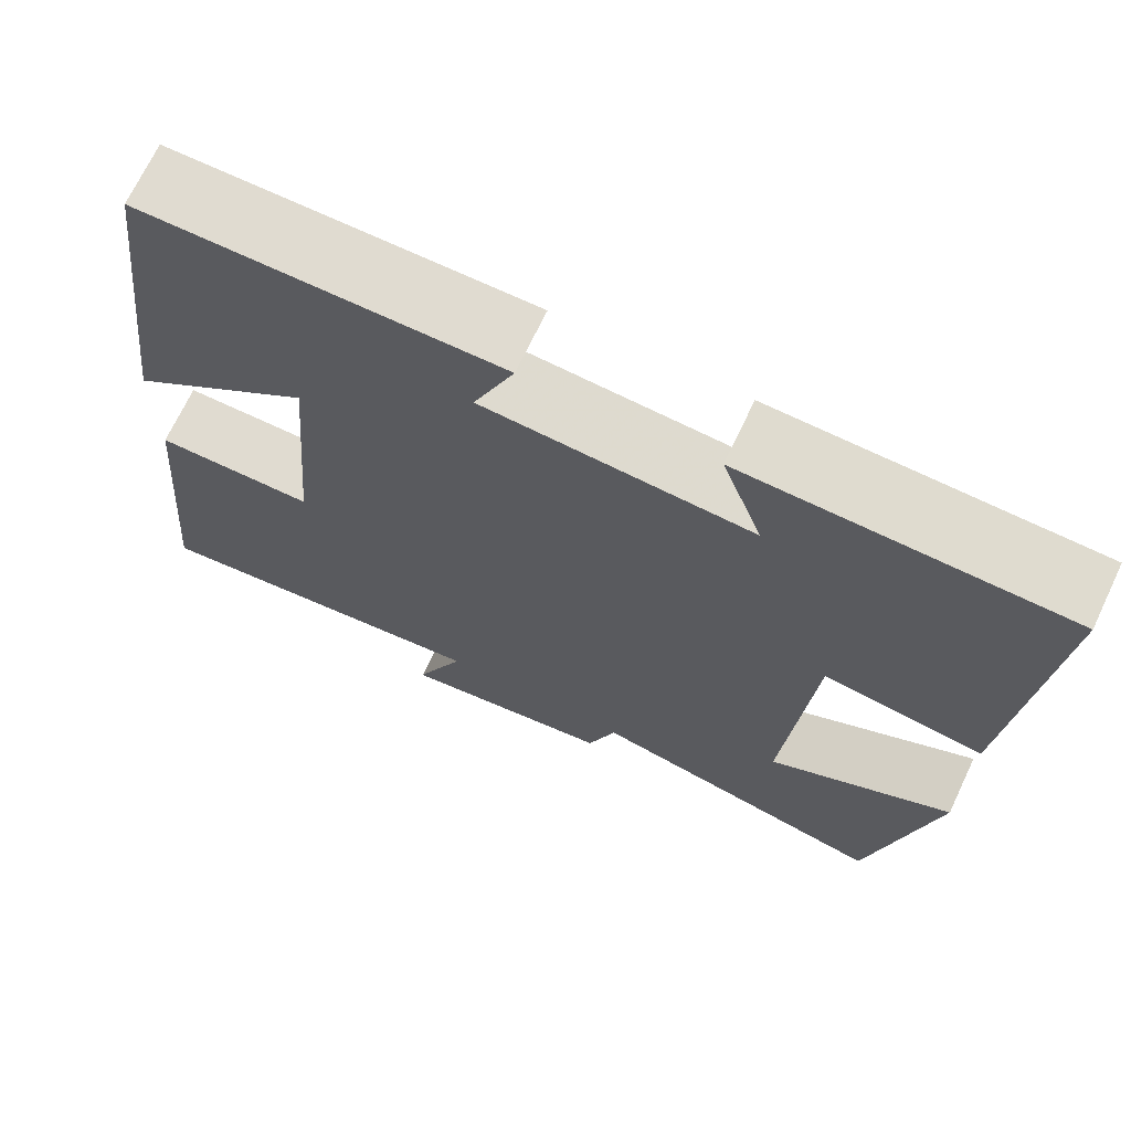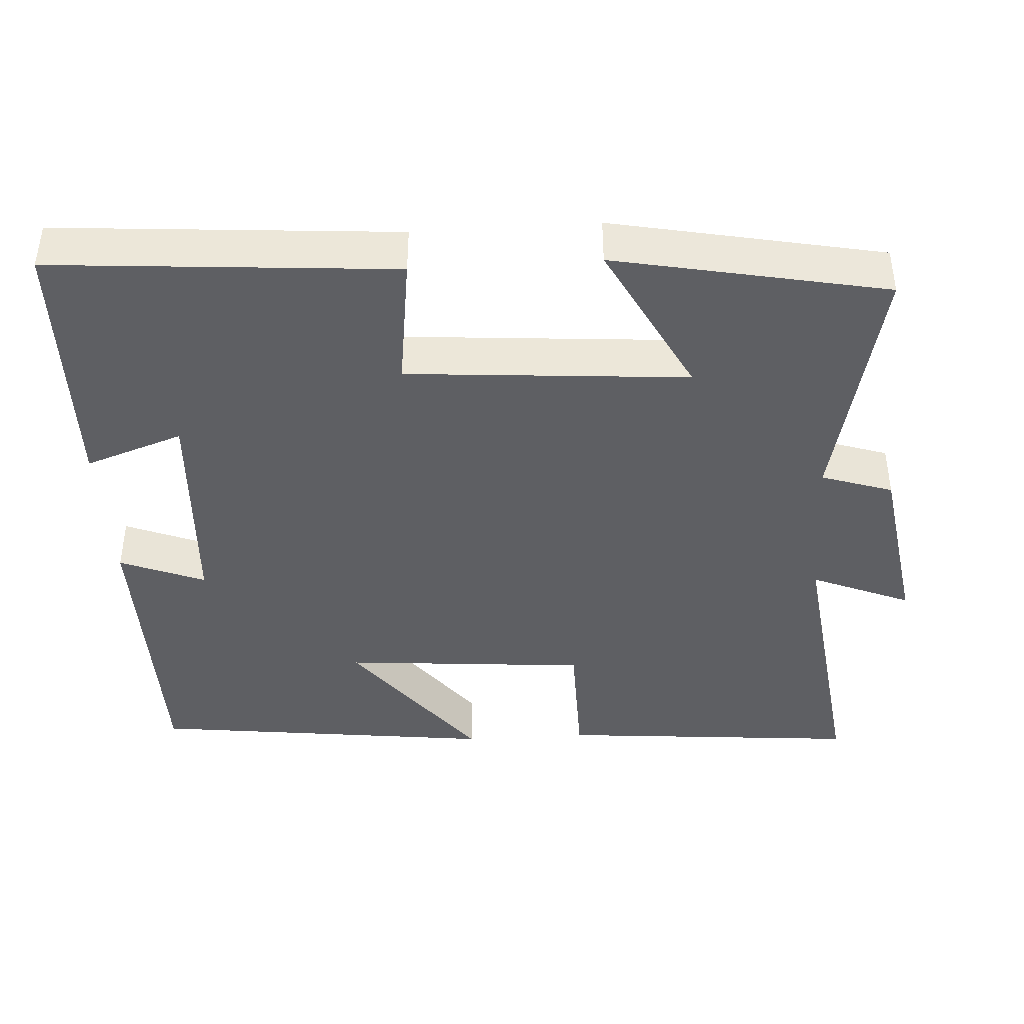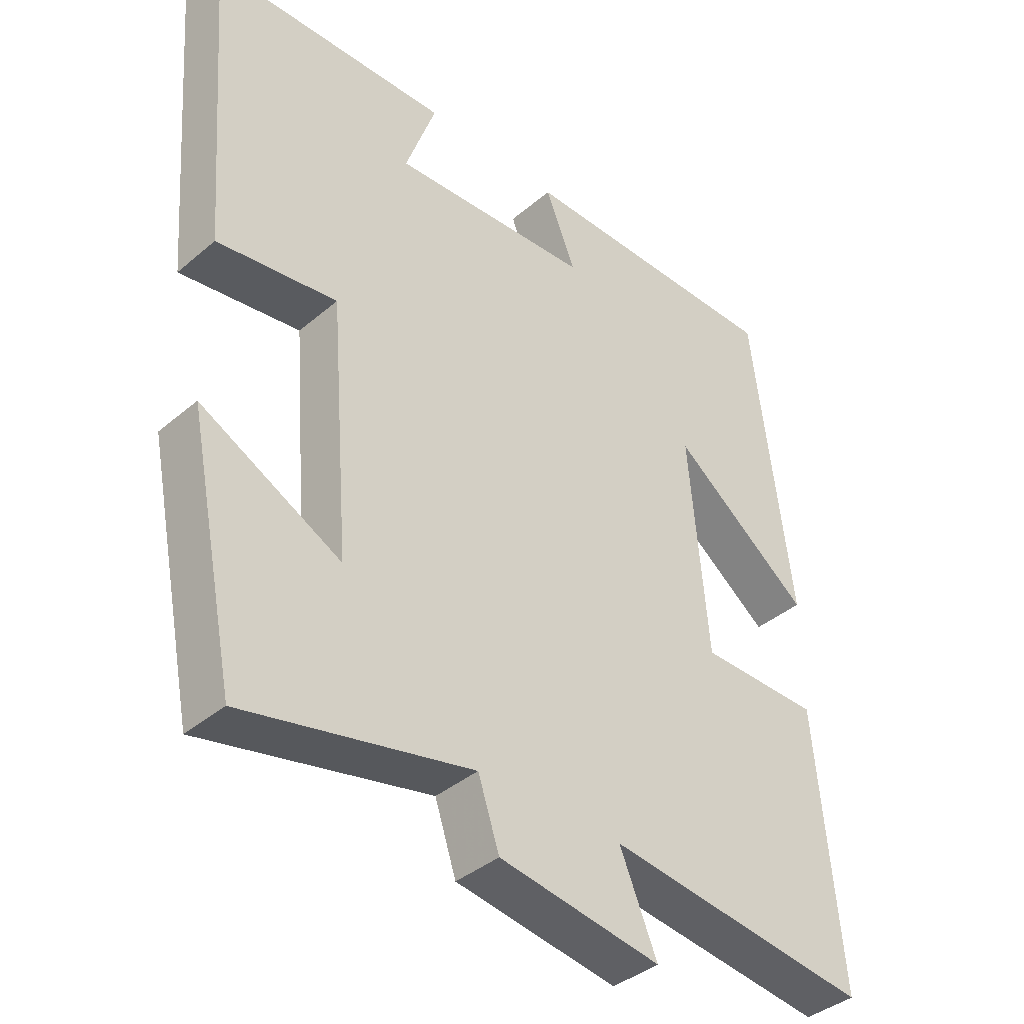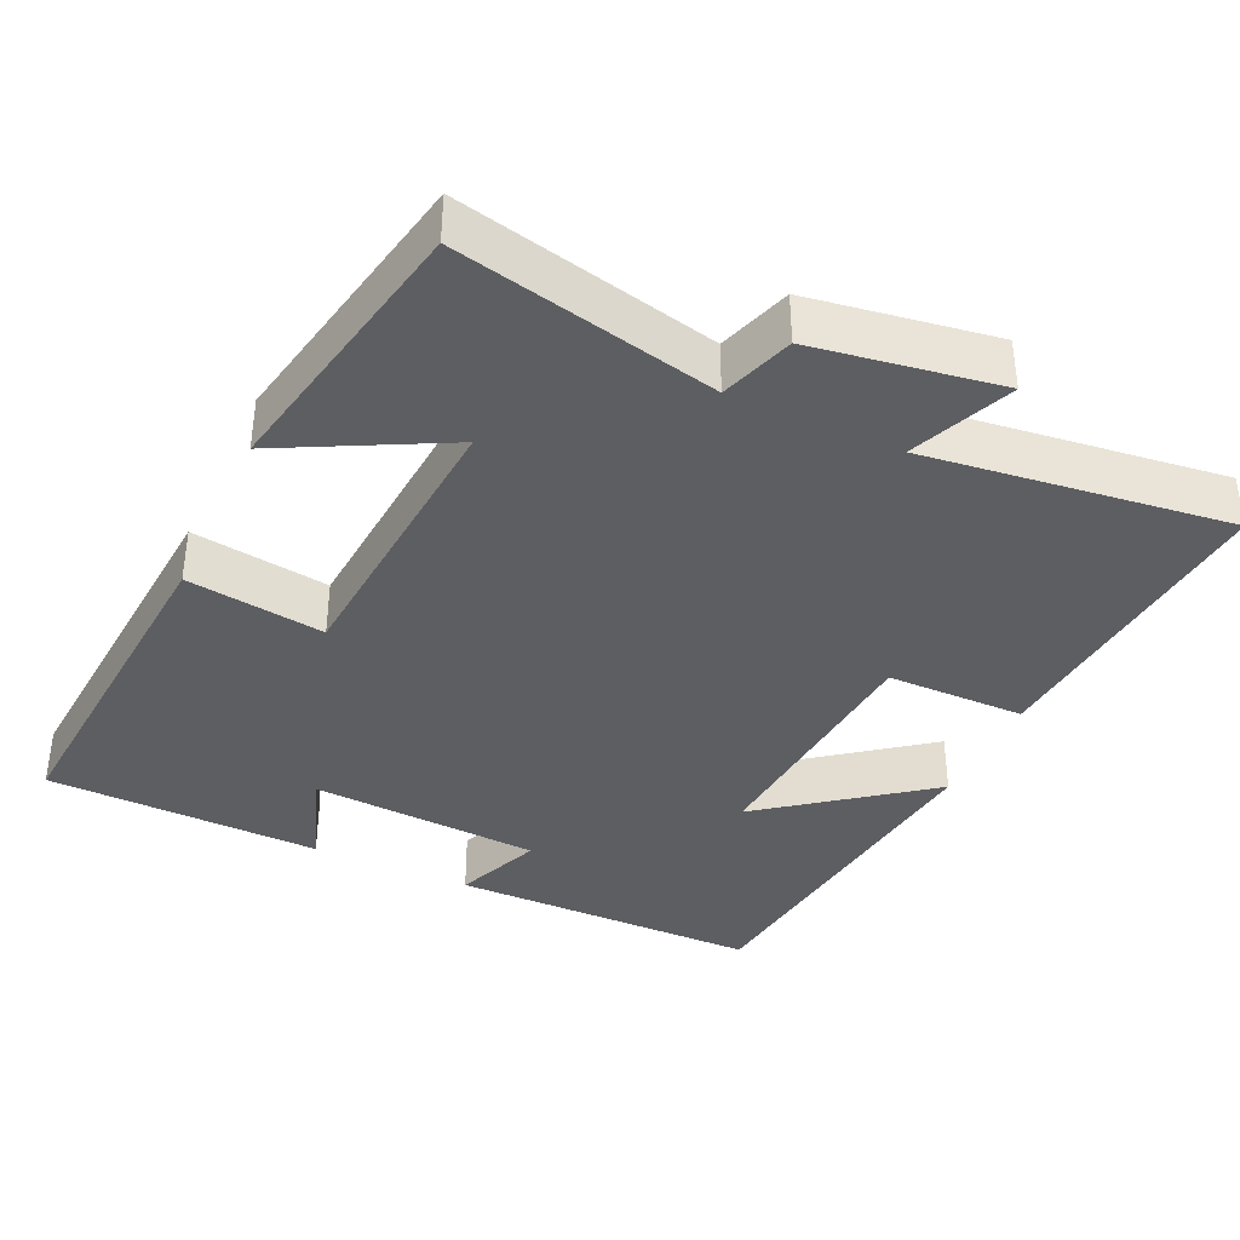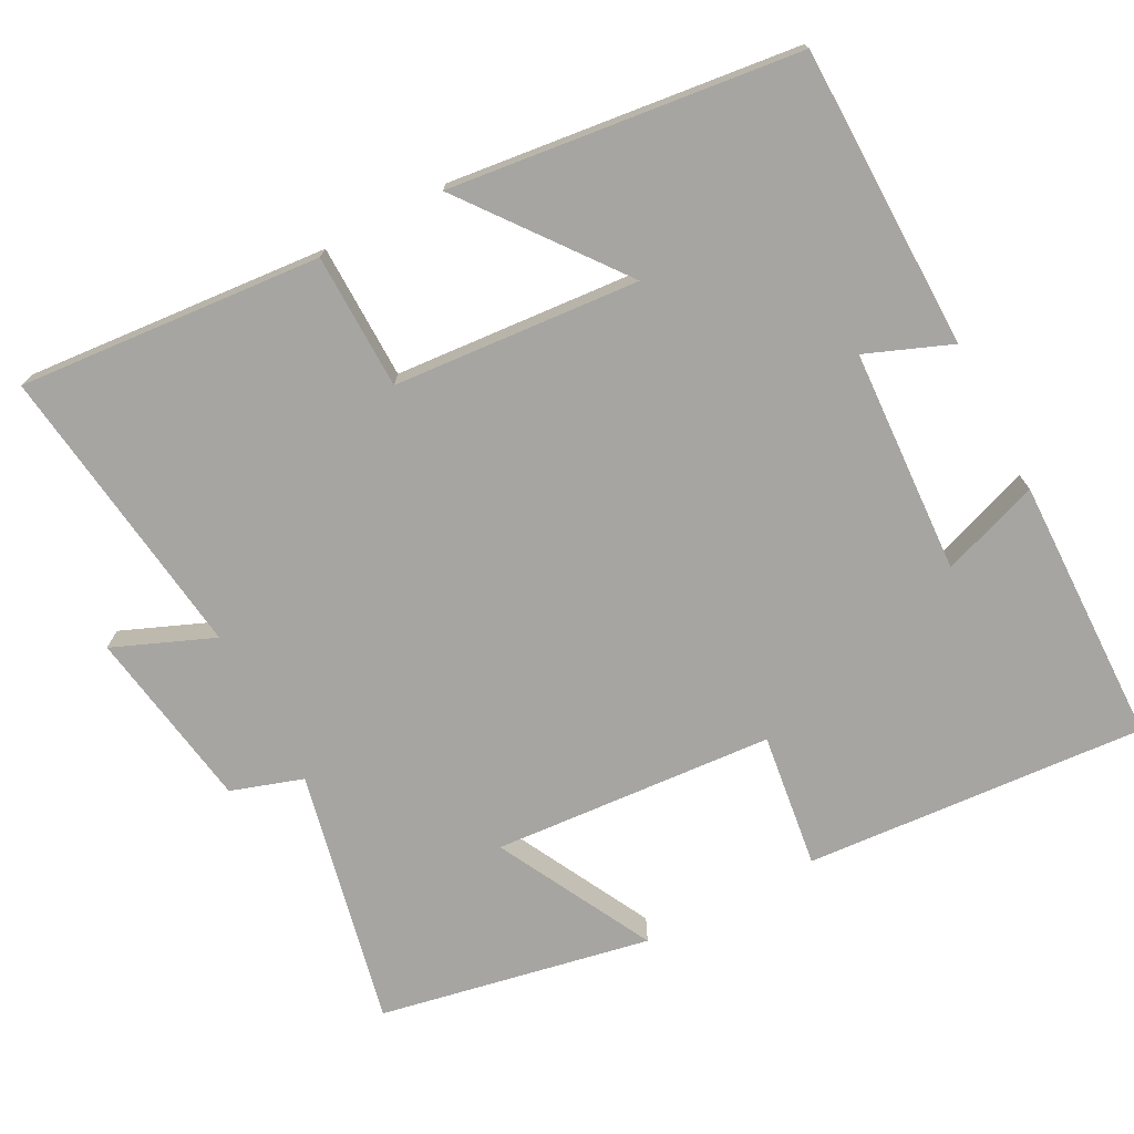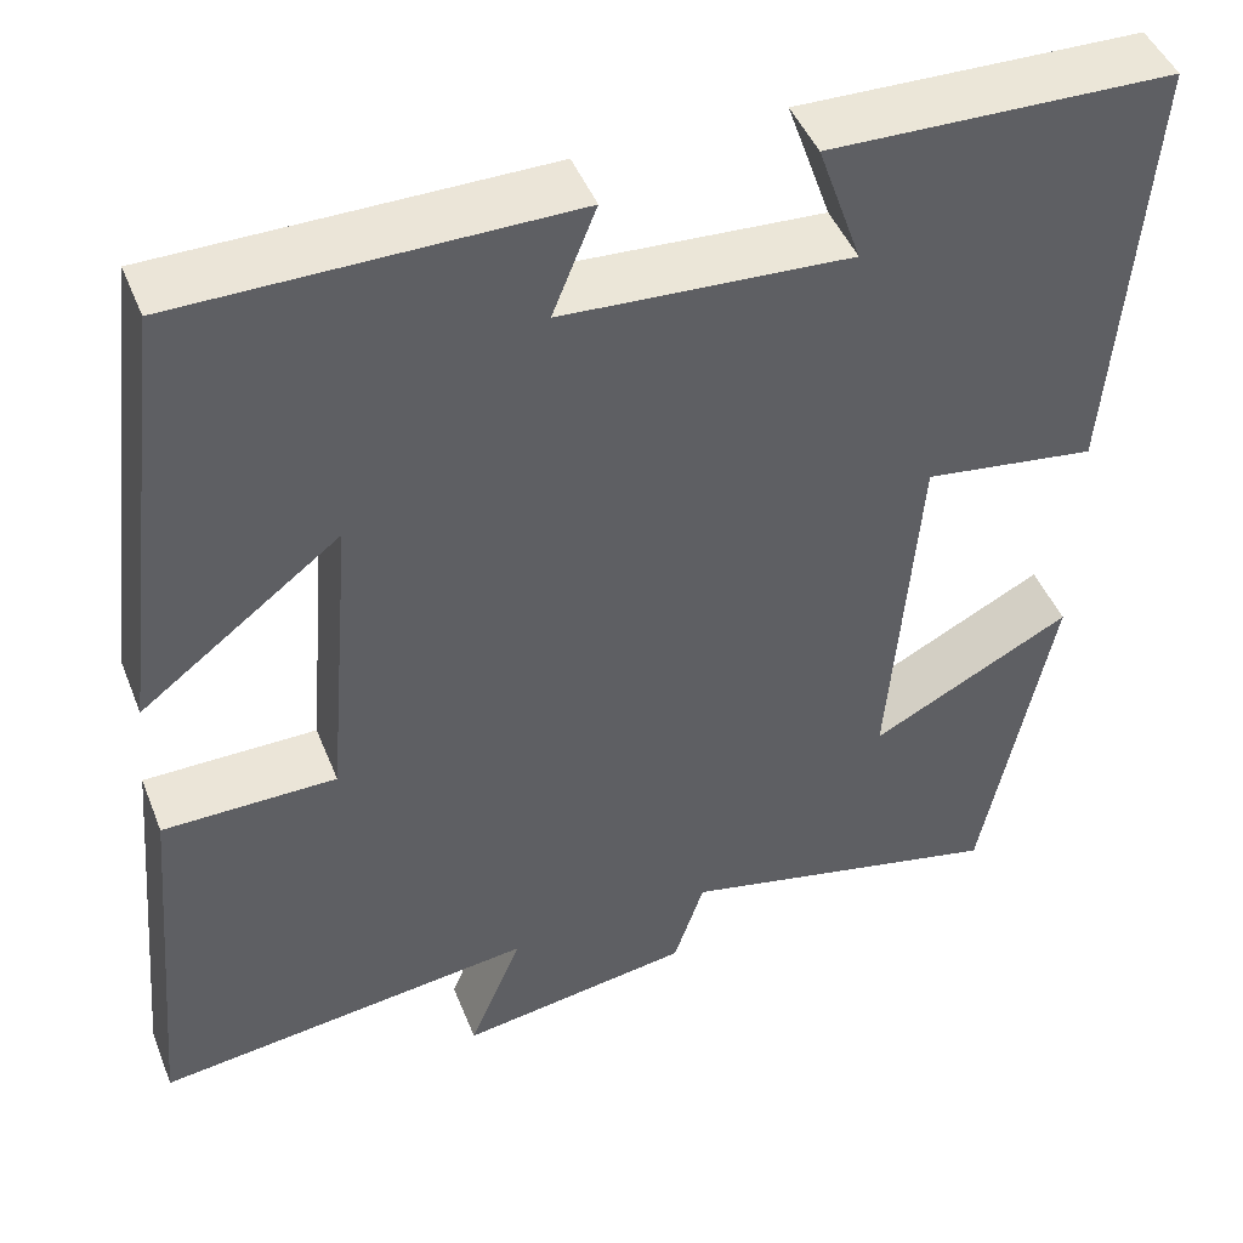
<metadata>
{"format":"obj","ext":"obj","renderer":"f3d","projection":"perspective","resolution":1024,"background":"white","views":[{"elev":70.2,"azim":25.4,"up":"+Z"},{"elev":-41.6,"azim":93.6,"up":"+Y"},{"elev":-39.1,"azim":136.6,"up":"+Z"},{"elev":-37.9,"azim":155.2,"up":"+Y"},{"elev":-73.6,"azim":-61.9,"up":"+Y"},{"elev":45.9,"azim":-21.1,"up":"+Z"}]}
</metadata>
<code>
v 0.536 0.07 0.491
v 0.5 0.07 0.032
v 0.319 0.07 0.057
v 0.289 0.07 -0.321
v 0.5 0.07 -0.212
v 0.427 0.07 -0.576
v 0.084 0.07 -0.5
v 0.052 0.07 -0.596
v -0.192 0.07 -0.634
v -0.136 0.07 -0.5
v -0.536 0.07 -0.55
v -0.5 0.07 -0.143
v -0.318 0.07 -0.141
v -0.29 0.07 0.189
v -0.5 0.07 0.029
v -0.442 0.07 0.497
v -0.035 0.07 0.5
v -0.081 0.07 0.386
v 0.221 0.07 0.368
v 0.175 0.07 0.5
v 0.536 0 0.491
v 0.5 0 0.032
v 0.319 0 0.057
v 0.289 0 -0.321
v 0.5 0 -0.212
v 0.427 0 -0.576
v 0.084 0 -0.5
v 0.052 0 -0.596
v -0.192 0 -0.634
v -0.136 0 -0.5
v -0.536 0 -0.55
v -0.5 0 -0.143
v -0.318 0 -0.141
v -0.29 0 0.189
v -0.5 0 0.029
v -0.442 0 0.497
v -0.035 0 0.5
v -0.081 0 0.386
v 0.221 0 0.368
v 0.175 0 0.5
f 19 20 1 2
f 18 19 2 3
f 15 16 17 18
f 14 15 18
f 13 14 18 3
f 10 11 12 13
f 10 13 3 4
f 7 8 9 10
f 7 10 4
f 4 5 6 7
f 22 21 40 39
f 23 22 39 38
f 38 37 36 35
f 38 35 34
f 23 38 34 33
f 33 32 31 30
f 24 23 33 30
f 30 29 28 27
f 24 30 27
f 27 26 25 24
f 1 21 22 2
f 2 22 23 3
f 3 23 24 4
f 4 24 25 5
f 5 25 26 6
f 6 26 27 7
f 7 27 28 8
f 8 28 29 9
f 9 29 30 10
f 10 30 31 11
f 11 31 32 12
f 12 32 33 13
f 13 33 34 14
f 14 34 35 15
f 15 35 36 16
f 16 36 37 17
f 17 37 38 18
f 18 38 39 19
f 19 39 40 20
f 20 40 21 1

</code>
